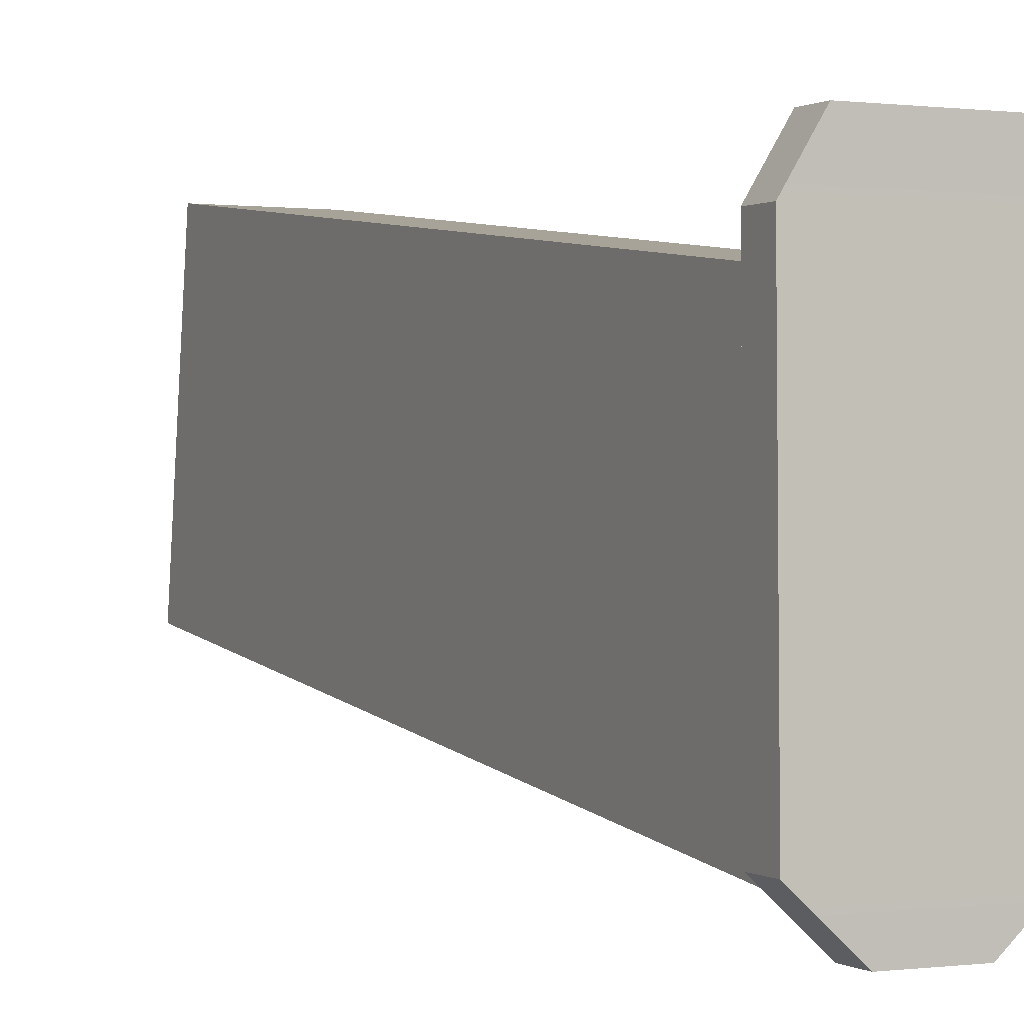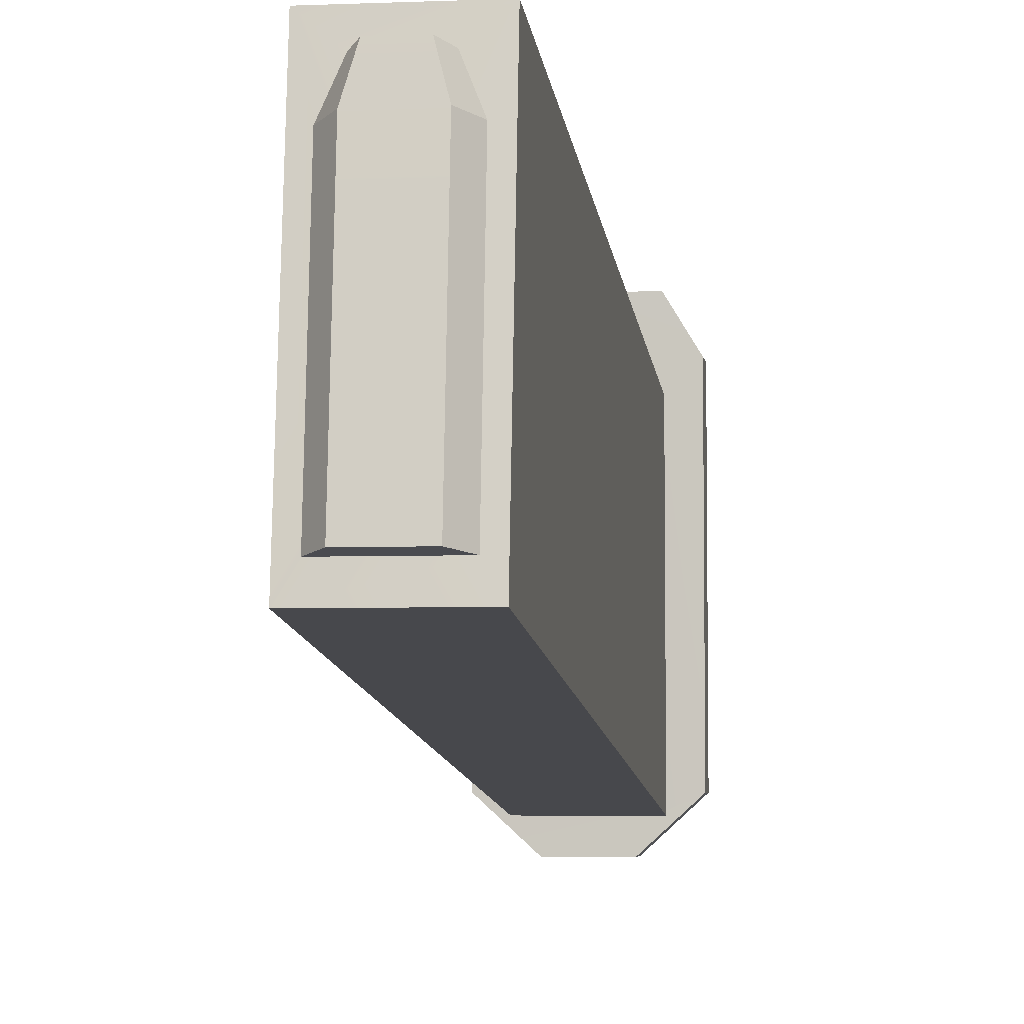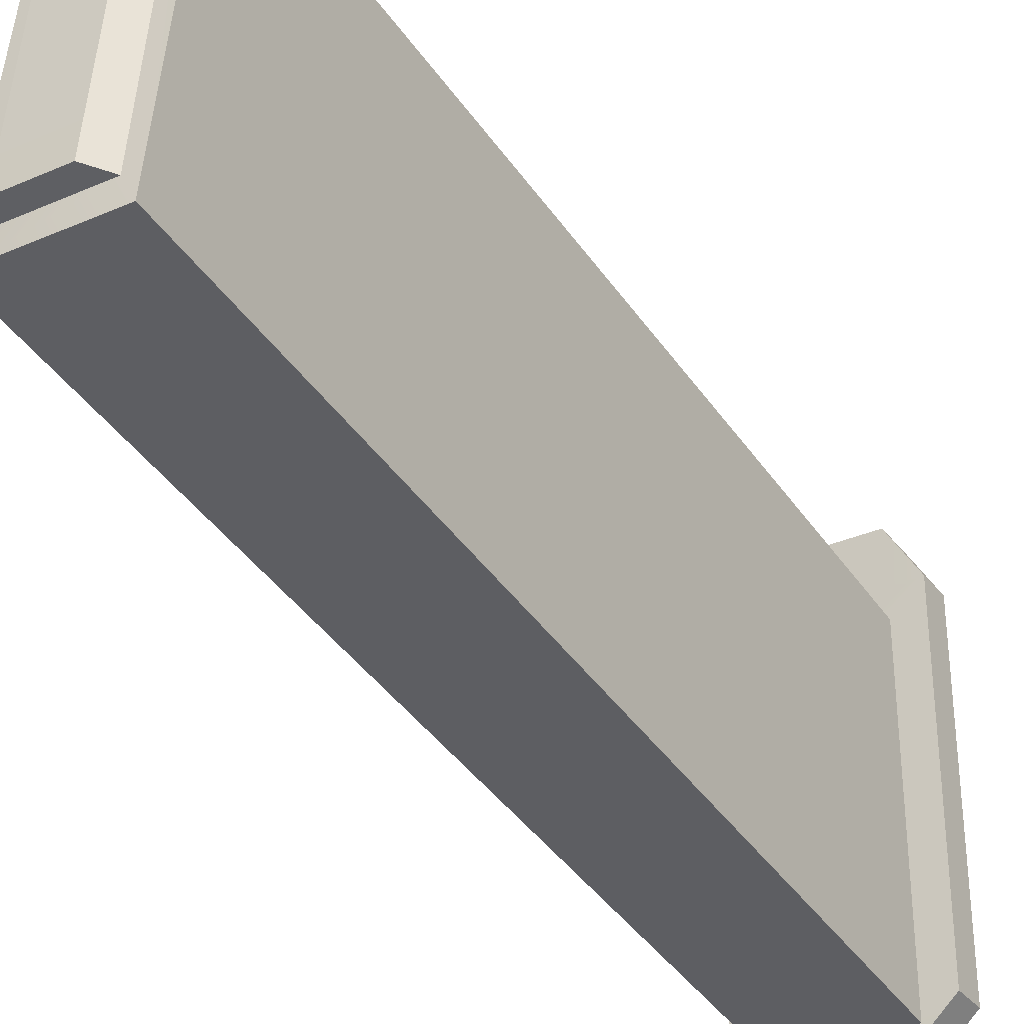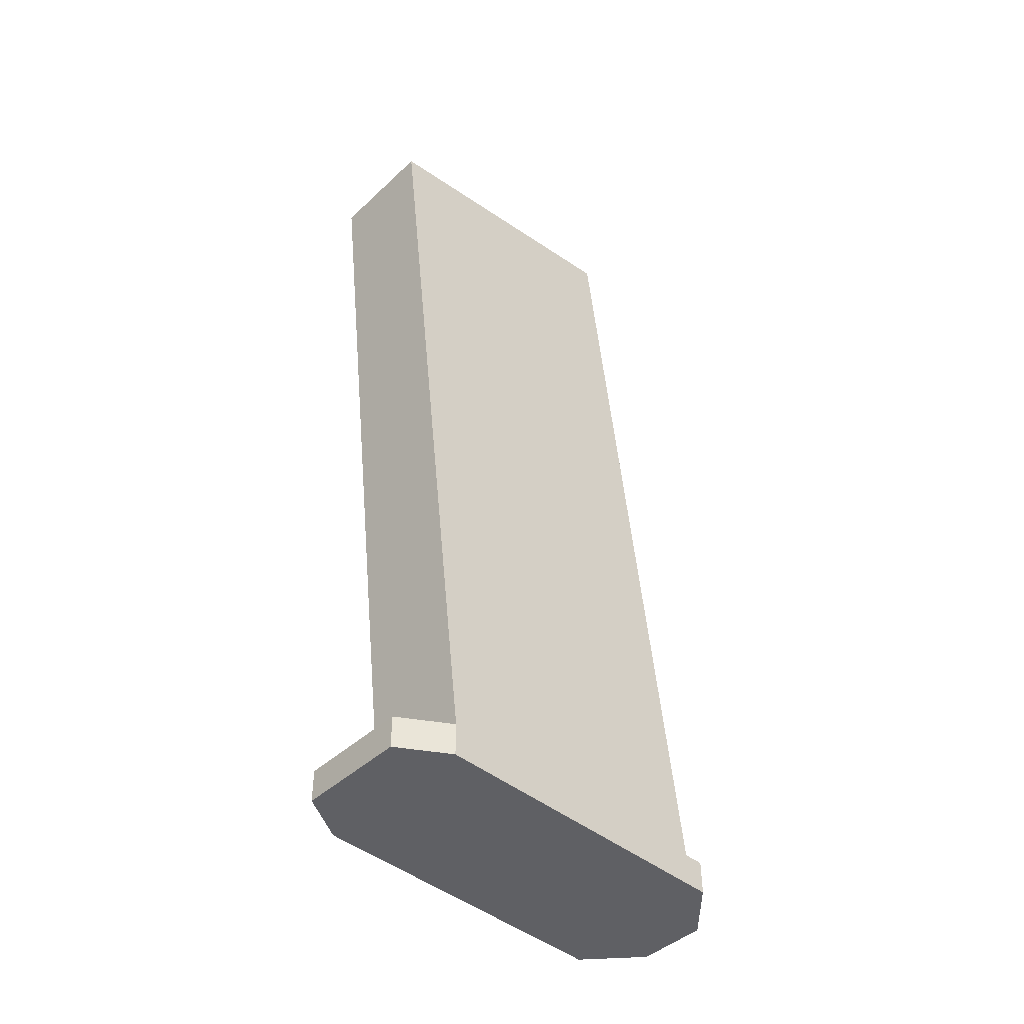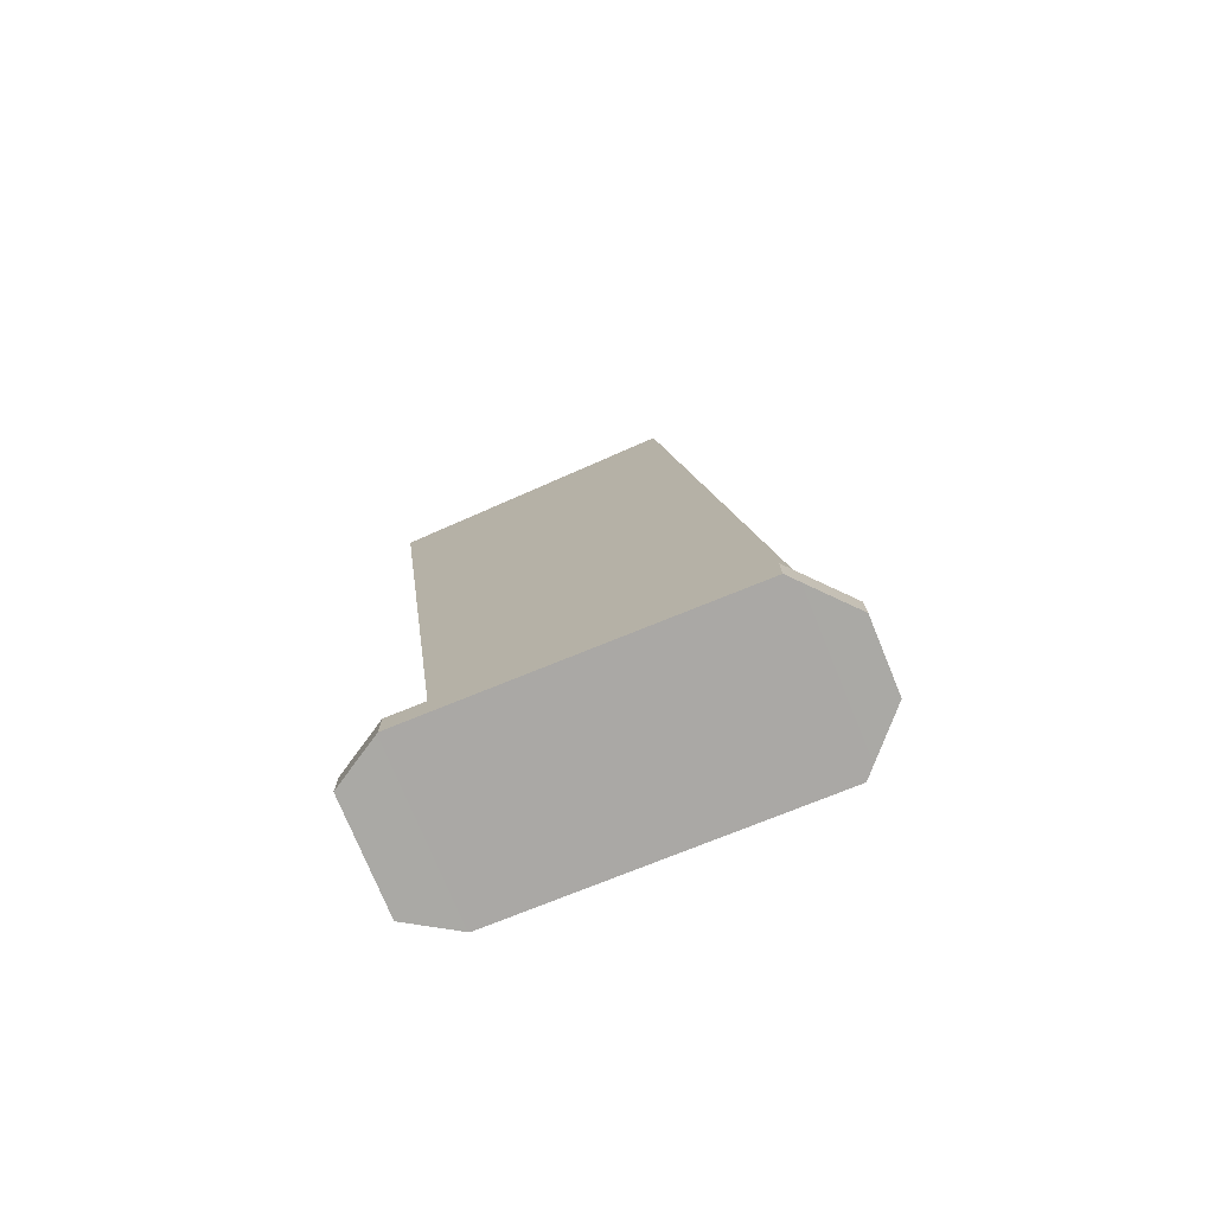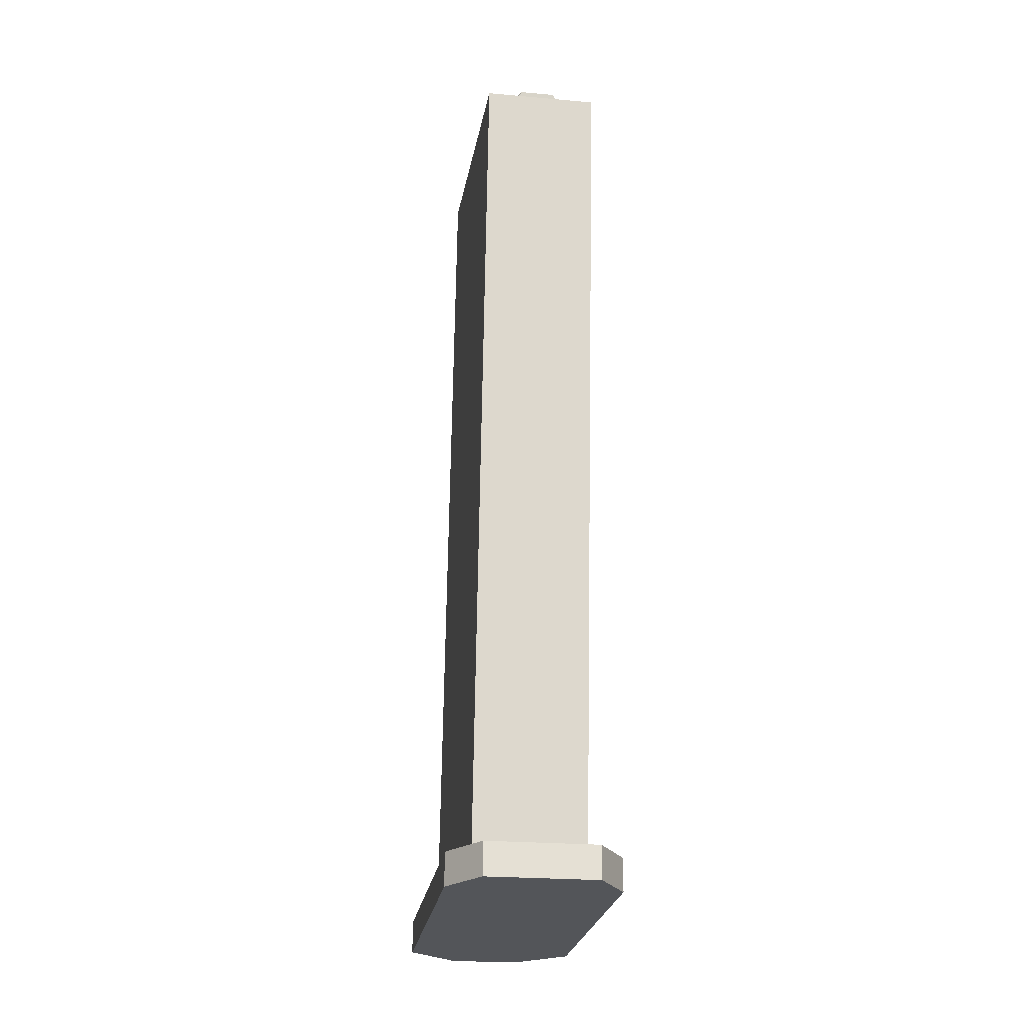
<metadata>
{"format":"obj","ext":"obj","renderer":"f3d","projection":"perspective","resolution":1024,"background":"white","views":[{"elev":0.1,"azim":-26.2,"up":"+Z"},{"elev":-4.6,"azim":-172.5,"up":"+Z"},{"elev":-32.4,"azim":-148.6,"up":"+Z"},{"elev":-44.2,"azim":47.2,"up":"+Y"},{"elev":-75.4,"azim":112.3,"up":"+Y"},{"elev":-24.1,"azim":-8.3,"up":"+Y"}]}
</metadata>
<code>
g SM_Wep_Pistol_Heavy_Mag_01
v -0.01377 -0.07385 -0.0276
v -0.01377 -0.07319 0.02364
v -0.01377 -0.06855 -0.02758
v -0.01377 -0.06789 0.02366
v 0.01377 -0.06855 -0.02758
v 0.01377 -0.06789 0.02366
v 0.01377 -0.07385 -0.0276
v 0.01377 -0.07319 0.02364
v 0.008956 -0.07321 0.03152
v -0.008956 -0.07321 0.03152
v 0.008956 -0.0679 0.03155
v -0.008956 -0.0679 0.03155
v -0.009177 -0.06856 -0.03027
v -0.009177 -0.06788 0.01919
v 0.009177 -0.06788 0.01919
v 0.009177 -0.06856 -0.03027
v -0.009177 0.07168 -0.01297
v -0.009177 0.06509 0.03509
v 0.009177 0.06509 0.03509
v 0.009177 0.07168 -0.01297
v -0.006873 0.07099 -0.009012
v -0.004413 0.06578 0.03113
v 0.004413 0.06578 0.03113
v 0.006873 0.07099 -0.009012
v -0.004449 0.07385 -0.008512
v -0.002857 0.06864 0.03163
v 0.002857 0.06864 0.03163
v 0.004449 0.07385 -0.008512
v -0.006873 0.06682 0.02517
v -0.004449 0.06965 0.02585
v 0.004449 0.06966 0.0258
v 0.006873 0.06684 0.0251
v 0.00561 -0.07385 -0.03509
v -0.00561 -0.07385 -0.03509
v -0.00561 -0.06855 -0.03507
v 0.00561 -0.06855 -0.03507
v 0.01377 -0.07385 -0.0276
v -0.01377 -0.07385 -0.0276
v -0.01377 -0.07319 0.02364
v 0.01377 -0.07319 0.02364
v -0.008956 -0.07321 0.03152
v 0.008956 -0.07321 0.03152
v 0.01377 -0.07319 0.02364
v 0.008956 -0.07321 0.03152
v 0.008956 -0.0679 0.03155
v 0.01377 -0.06789 0.02366
v 0.01377 -0.06789 0.02366
v 0.008956 -0.0679 0.03155
v -0.008956 -0.0679 0.03155
v -0.01377 -0.06789 0.02366
v -0.01377 -0.06789 0.02366
v -0.008956 -0.0679 0.03155
v -0.008956 -0.07321 0.03152
v -0.01377 -0.07319 0.02364
v -0.01377 -0.06855 -0.02758
v 0.01377 -0.06789 0.02366
v 0.009177 -0.06788 0.01919
v 0.01377 -0.06855 -0.02758
v 0.01377 -0.06855 -0.02758
v 0.009177 -0.06856 -0.03027
v -0.009177 -0.06856 -0.03027
v -0.01377 -0.06855 -0.02758
v -0.009177 -0.06856 -0.03027
v -0.009177 -0.06788 0.01919
v -0.009177 -0.06788 0.01919
v -0.009177 0.06509 0.03509
v 0.009177 -0.06788 0.01919
v 0.009177 -0.06788 0.01919
v 0.009177 0.06509 0.03509
v 0.009177 -0.06856 -0.03027
v 0.009177 -0.06856 -0.03027
v 0.009177 0.07168 -0.01297
v -0.009177 0.07168 -0.01297
v -0.009177 -0.06856 -0.03027
v -0.009177 0.06509 0.03509
v 0.009177 0.06509 0.03509
v 0.009177 0.07168 -0.01297
v 0.009177 0.07168 -0.01297
v 0.006873 0.07099 -0.009012
v -0.009177 0.07168 -0.01297
v -0.006873 0.07099 -0.009012
v -0.004449 0.07385 -0.008512
v -0.004449 0.06965 0.02585
v -0.006873 0.06682 0.02517
v -0.004413 0.06578 0.03113
v 0.004413 0.06578 0.03113
v 0.004449 0.06966 0.0258
v 0.004449 0.07385 -0.008512
v 0.006873 0.07099 -0.009012
v 0.006873 0.06684 0.0251
v 0.006873 0.07099 -0.009012
v 0.004449 0.07385 -0.008512
v -0.004449 0.07385 -0.008512
v -0.006873 0.07099 -0.009012
v -0.004449 0.06965 0.02585
v -0.002857 0.06864 0.03163
v -0.004413 0.06578 0.03113
v -0.006873 0.06682 0.02517
v 0.004449 0.06966 0.0258
v 0.002857 0.06864 0.03163
v -0.002857 0.06864 0.03163
v -0.004449 0.06965 0.02585
v 0.004413 0.06578 0.03113
v 0.002857 0.06864 0.03163
v 0.004449 0.06966 0.0258
v 0.006873 0.06684 0.0251
v -0.006873 0.06682 0.02517
v -0.009177 0.06509 0.03509
v 0.00561 -0.07385 -0.03509
v -0.00561 -0.07385 -0.03509
v -0.01377 -0.07385 -0.0276
v -0.00561 -0.07385 -0.03509
v -0.00561 -0.06855 -0.03507
v -0.01377 -0.06855 -0.02758
v -0.01377 -0.06855 -0.02758
v -0.00561 -0.06855 -0.03507
v 0.00561 -0.06855 -0.03507
v 0.01377 -0.06855 -0.02758
v 0.01377 -0.06855 -0.02758
v 0.00561 -0.06855 -0.03507
v 0.00561 -0.07385 -0.03509
v 0.01377 -0.07385 -0.0276
g SM_Wep_Pistol_Heavy_Mag_01_0
f 4 3 1
f 2 4 1
f 31 28 25
f 30 31 25
f 8 7 5
f 6 8 5
f 11 12 10
f 9 11 10
f 35 36 33
f 34 35 33
f 42 41 39
f 40 42 39
f 40 39 37
f 39 38 37
f 38 110 37
f 110 109 37
f 45 44 43
f 46 45 43
f 49 48 47
f 50 49 47
f 47 15 50
f 15 14 50
f 50 14 55
f 14 13 55
f 53 52 51
f 54 53 51
f 16 57 56
f 58 16 56
f 61 60 59
f 62 61 59
f 18 17 63
f 64 18 63
f 19 66 65
f 67 19 65
f 20 69 68
f 70 20 68
f 73 72 71
f 74 73 71
f 75 22 29
f 23 22 75
f 76 23 75
f 32 23 76
f 24 32 76
f 77 24 76
f 21 79 78
f 80 21 78
f 107 21 80
f 108 107 80
f 83 82 81
f 84 83 81
f 27 26 85
f 86 27 85
f 89 88 87
f 90 89 87
f 93 92 91
f 94 93 91
f 97 96 95
f 98 97 95
f 101 100 99
f 102 101 99
f 105 104 103
f 106 105 103
f 113 112 111
f 114 113 111
f 117 116 115
f 118 117 115
f 121 120 119
f 122 121 119

</code>
